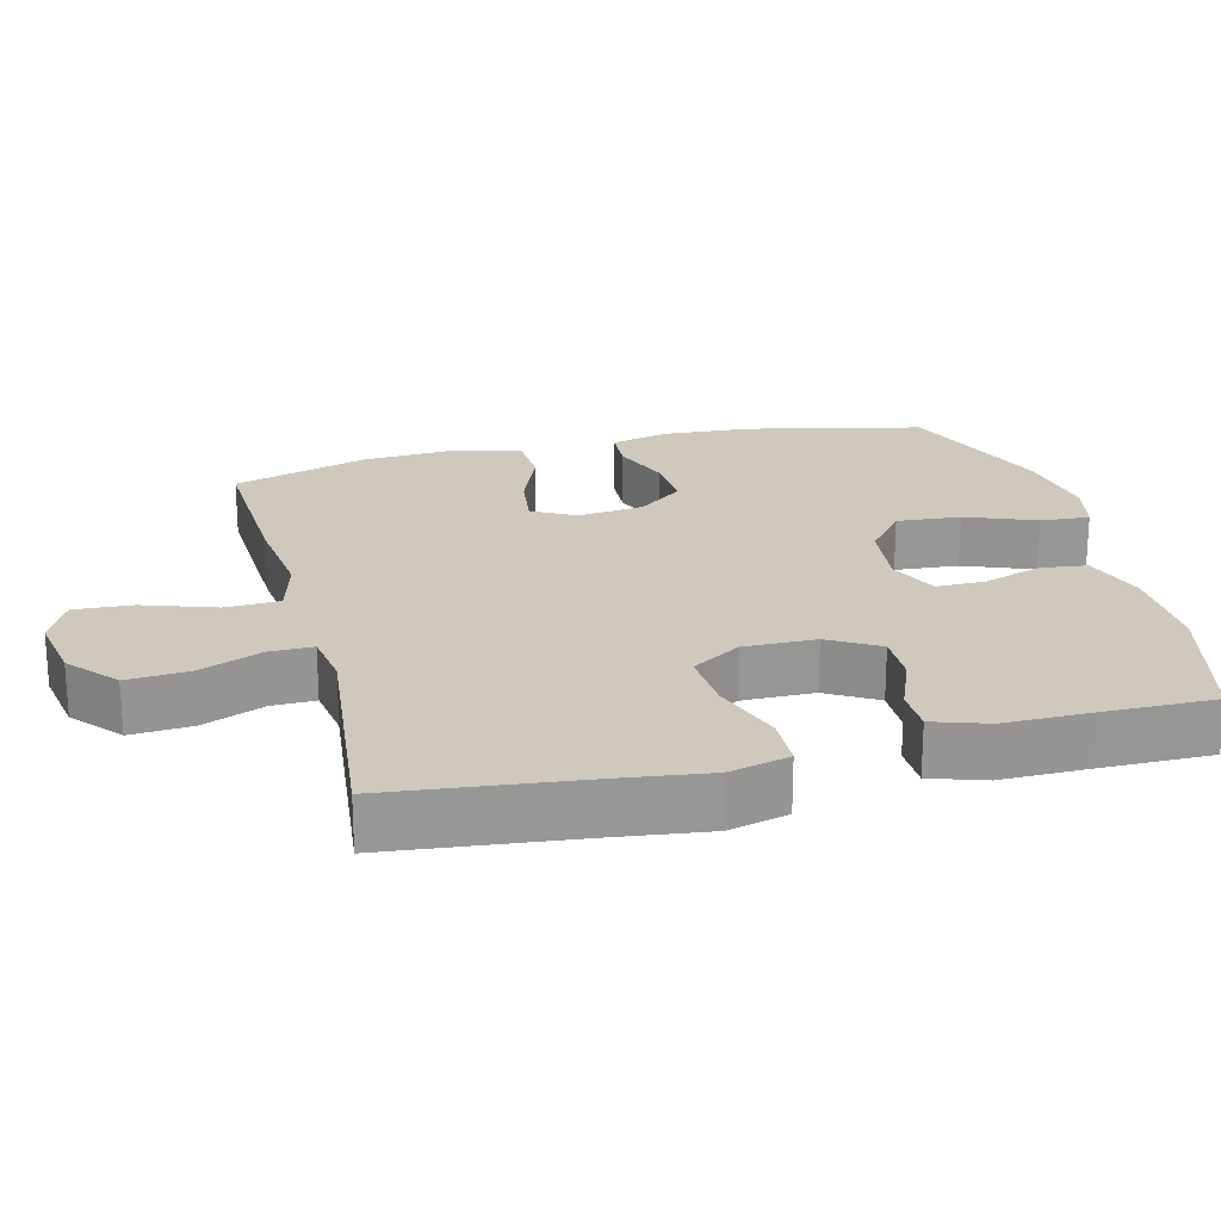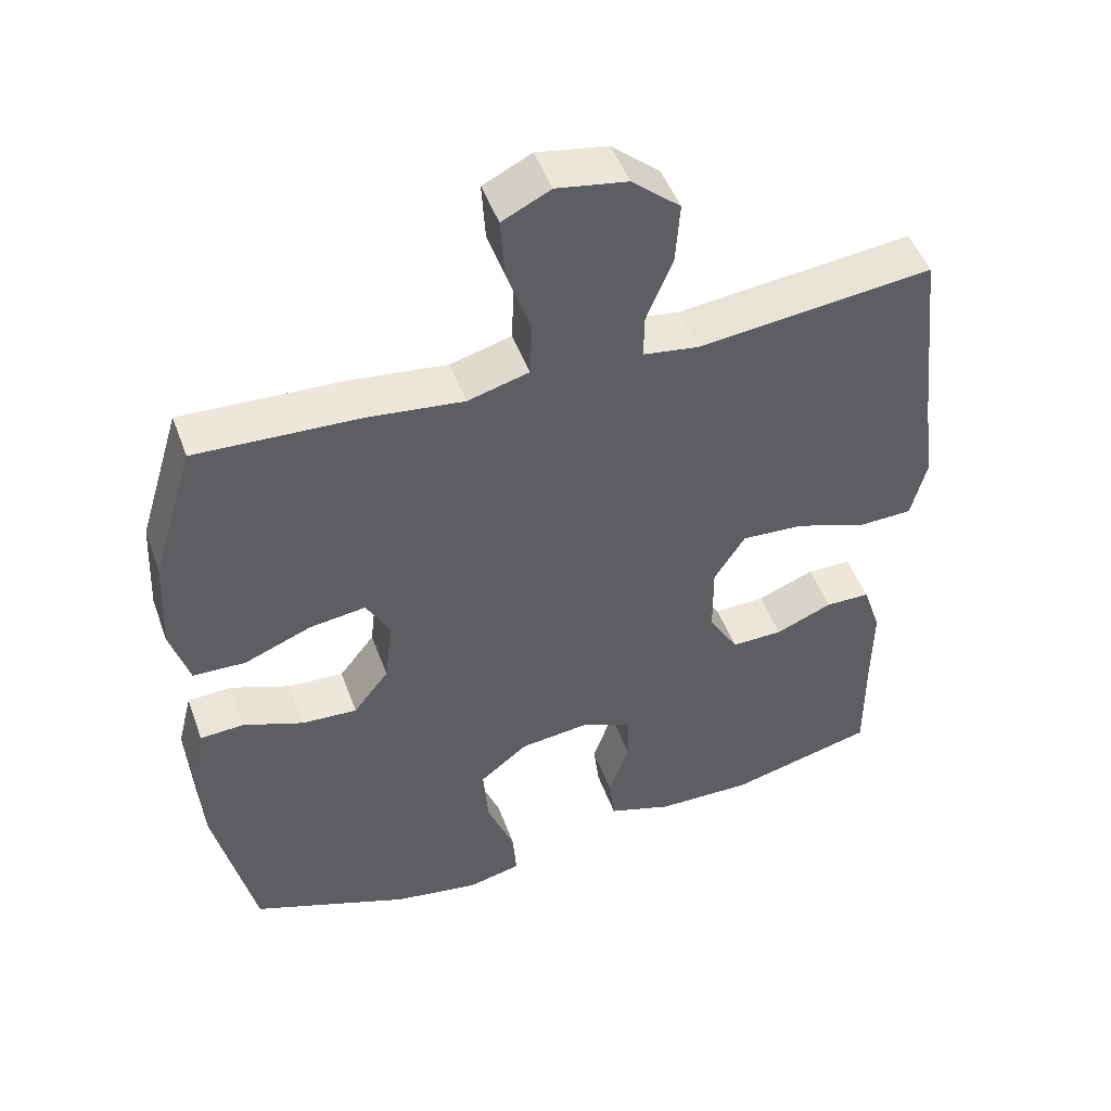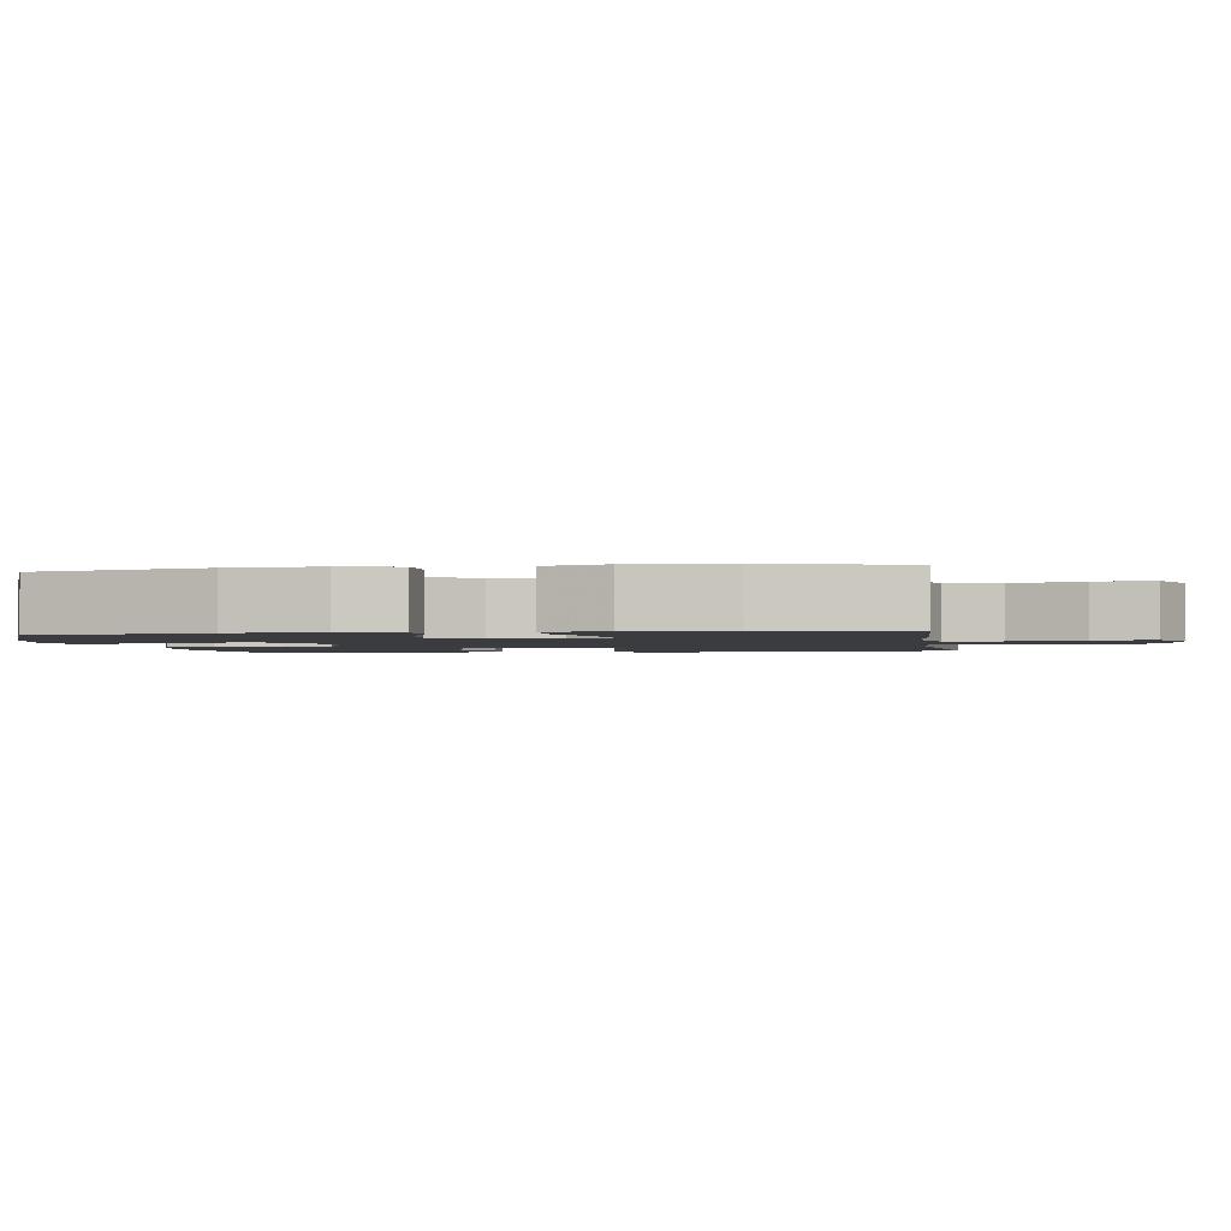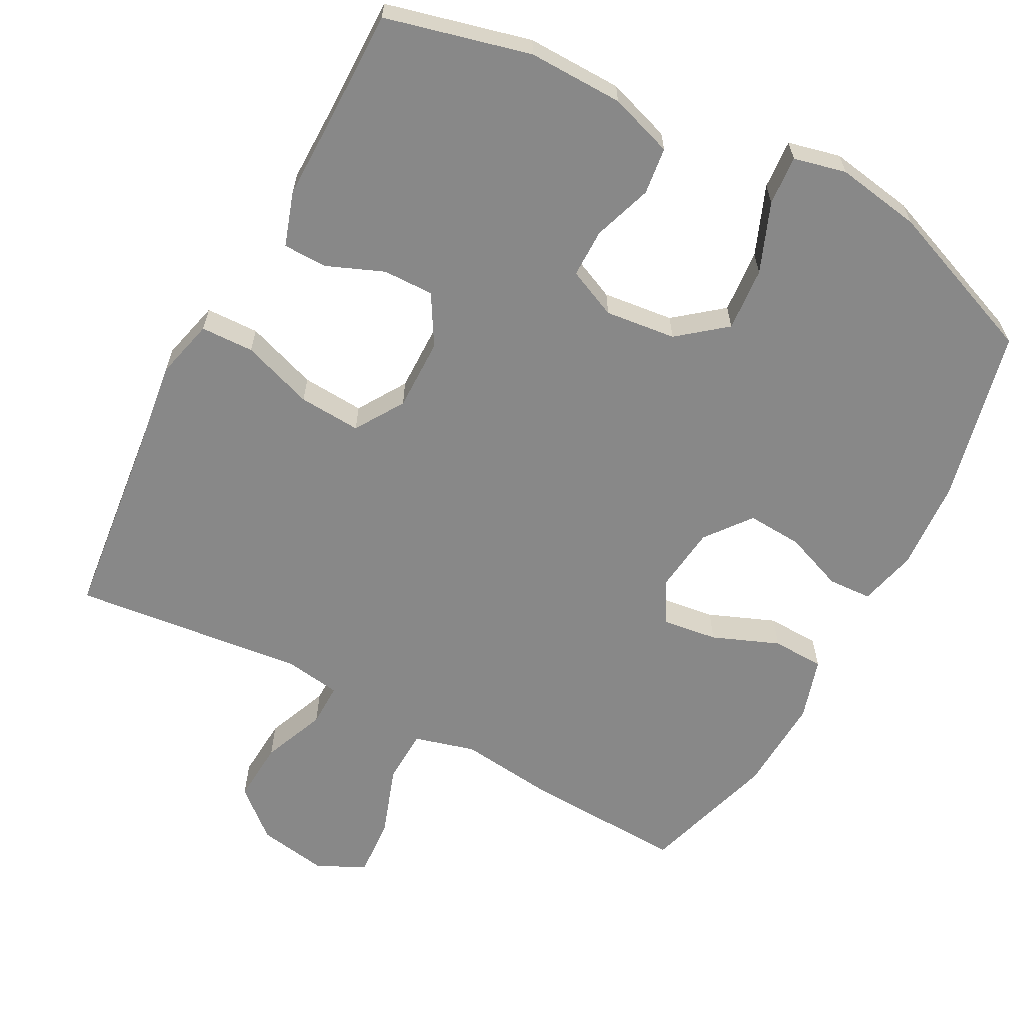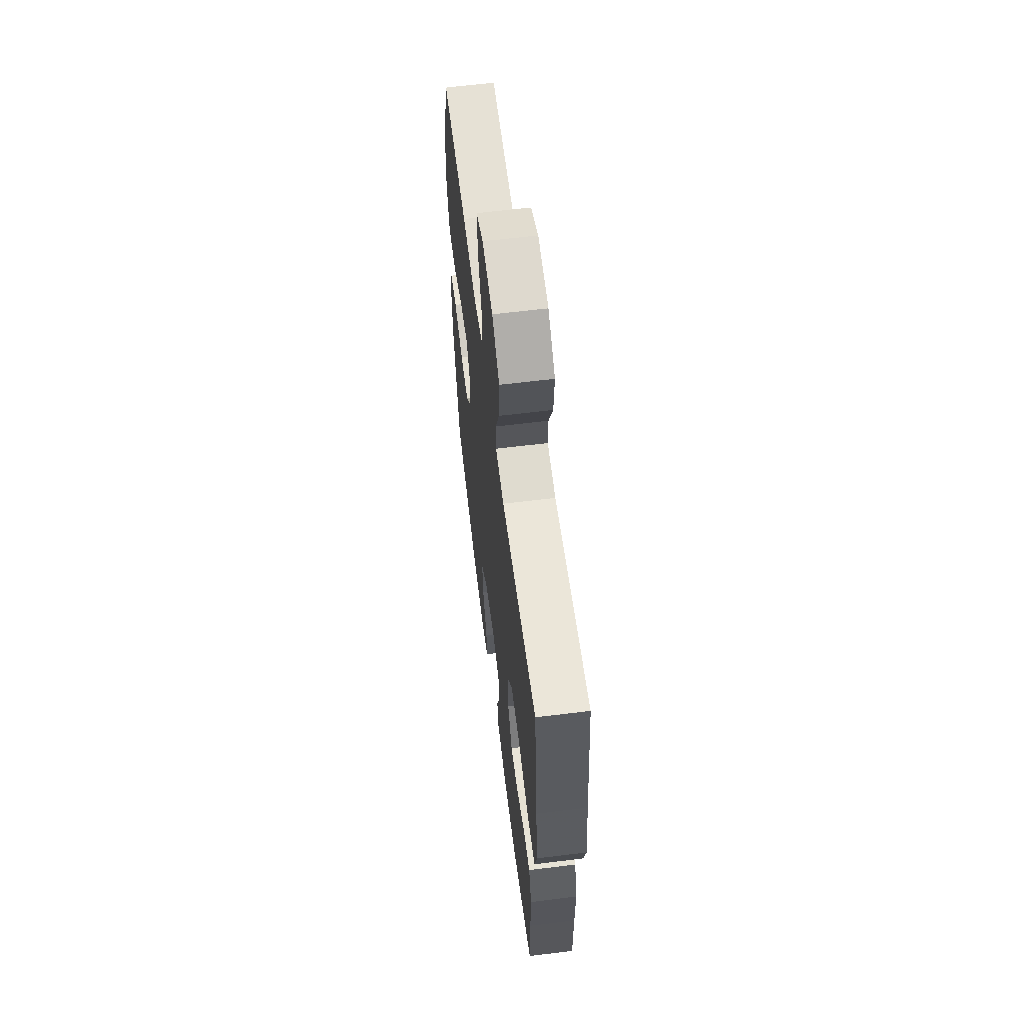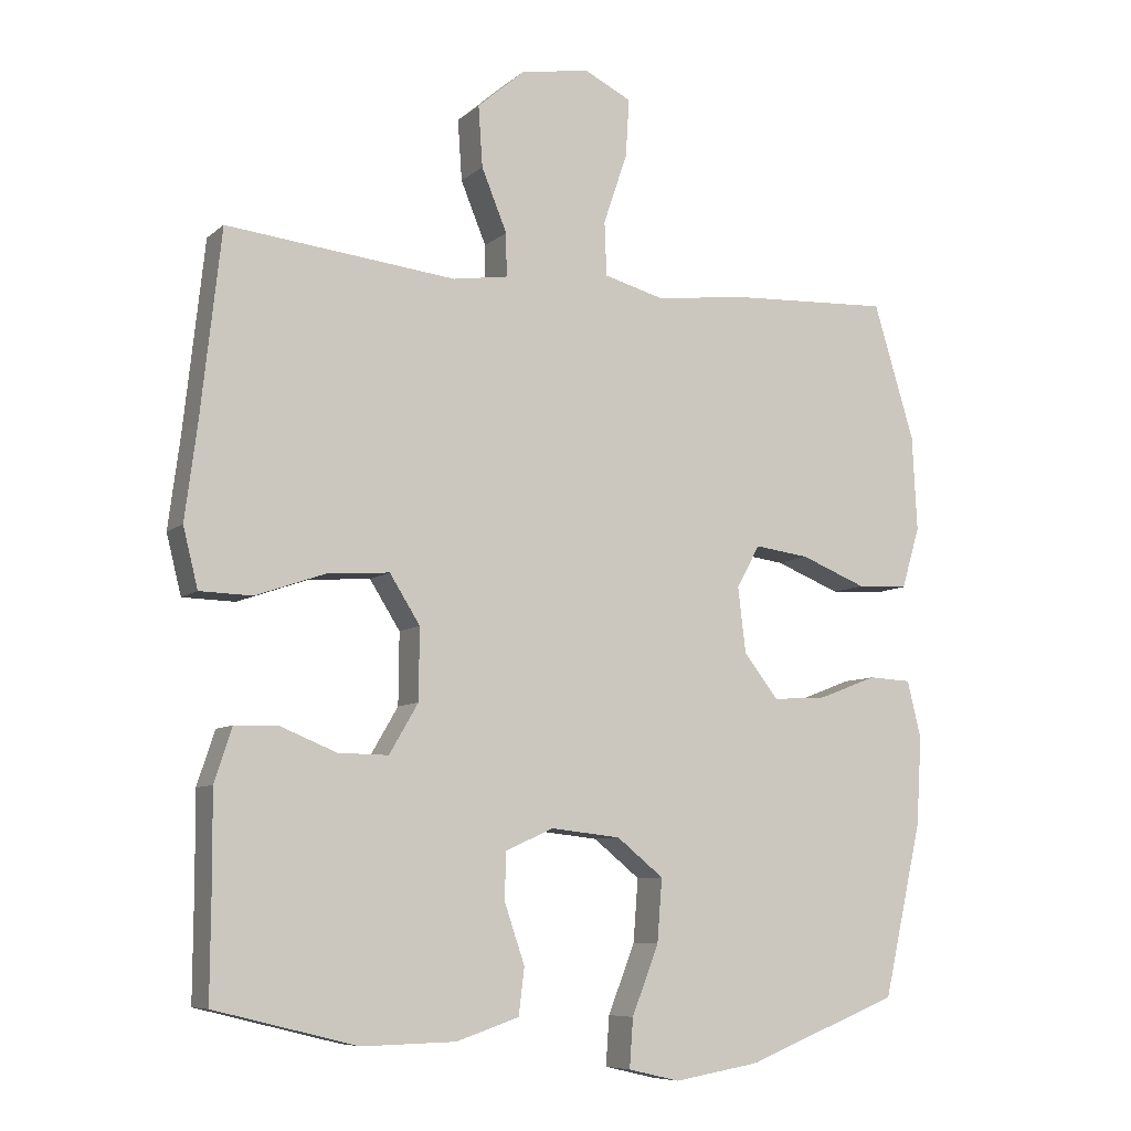
<metadata>
{"format":"obj","ext":"obj","renderer":"f3d","projection":"perspective","resolution":1024,"background":"white","views":[{"elev":22.3,"azim":75.8,"up":"+Y"},{"elev":48.7,"azim":-19.7,"up":"+Z"},{"elev":-1.9,"azim":-81.3,"up":"+Y"},{"elev":-62.8,"azim":152.1,"up":"+Y"},{"elev":61.9,"azim":82.8,"up":"+Z"},{"elev":-7.9,"azim":153.9,"up":"+Z"}]}
</metadata>
<code>
v -0.5 0.07 -0.5
v -0.555 0.07 -0.257
v -0.563 0.07 -0.131
v -0.543 0.07 -0.05
v -0.482 0.07 -0.047
v -0.399 0.07 -0.079
v -0.322 0.07 -0.084
v -0.273 0.07 -0.021
v -0.262 0.07 0.071
v -0.295 0.07 0.131
v -0.373 0.07 0.121
v -0.466 0.07 0.084
v -0.539 0.07 0.087
v -0.565 0.07 0.174
v -0.558 0.07 0.309
v -0.5 0.07 0.5
v -0.273 0.07 0.489
v -0.141 0.07 0.473
v -0.056 0.07 0.496
v -0.053 0.07 0.572
v -0.087 0.07 0.672
v -0.092 0.07 0.754
v -0.025 0.07 0.787
v 0.073 0.07 0.77
v 0.14 0.07 0.712
v 0.134 0.07 0.626
v 0.098 0.07 0.538
v 0.097 0.07 0.477
v 0.175 0.07 0.465
v 0.5 0.07 0.5
v 0.529 0.07 0.236
v 0.546 0.07 0.105
v 0.525 0.07 0.021
v 0.451 0.07 0.019
v 0.351 0.07 0.054
v 0.264 0.07 0.06
v 0.221 0.07 -0.008
v 0.222 0.07 -0.109
v 0.263 0.07 -0.179
v 0.334 0.07 -0.178
v 0.413 0.07 -0.146
v 0.475 0.07 -0.147
v 0.5 0.07 -0.223
v 0.499 0.07 -0.343
v 0.5 0.07 -0.5
v 0.298 0.07 -0.55
v 0.165 0.07 -0.547
v 0.076 0.07 -0.517
v 0.068 0.07 -0.451
v 0.096 0.07 -0.369
v 0.096 0.07 -0.301
v 0.027 0.07 -0.27
v -0.072 0.07 -0.281
v -0.138 0.07 -0.334
v -0.131 0.07 -0.423
v -0.093 0.07 -0.52
v -0.088 0.07 -0.589
v -0.161 0.07 -0.606
v -0.28 0.07 -0.586
v -0.5 0 -0.5
v -0.555 0 -0.257
v -0.563 0 -0.131
v -0.543 0 -0.05
v -0.482 0 -0.047
v -0.399 0 -0.079
v -0.322 0 -0.084
v -0.273 0 -0.021
v -0.262 0 0.071
v -0.295 0 0.131
v -0.373 0 0.121
v -0.466 0 0.084
v -0.539 0 0.087
v -0.565 0 0.174
v -0.558 0 0.309
v -0.5 0 0.5
v -0.273 0 0.489
v -0.141 0 0.473
v -0.056 0 0.496
v -0.053 0 0.572
v -0.087 0 0.672
v -0.092 0 0.754
v -0.025 0 0.787
v 0.073 0 0.77
v 0.14 0 0.712
v 0.134 0 0.626
v 0.098 0 0.538
v 0.097 0 0.477
v 0.175 0 0.465
v 0.5 0 0.5
v 0.529 0 0.236
v 0.546 0 0.105
v 0.525 0 0.021
v 0.451 0 0.019
v 0.351 0 0.054
v 0.264 0 0.06
v 0.221 0 -0.008
v 0.222 0 -0.109
v 0.263 0 -0.179
v 0.334 0 -0.178
v 0.413 0 -0.146
v 0.475 0 -0.147
v 0.5 0 -0.223
v 0.499 0 -0.343
v 0.5 0 -0.5
v 0.298 0 -0.55
v 0.165 0 -0.547
v 0.076 0 -0.517
v 0.068 0 -0.451
v 0.096 0 -0.369
v 0.096 0 -0.301
v 0.027 0 -0.27
v -0.072 0 -0.281
v -0.138 0 -0.334
v -0.131 0 -0.423
v -0.093 0 -0.52
v -0.088 0 -0.589
v -0.161 0 -0.606
v -0.28 0 -0.586
f 4 5 6
f 3 4 6
f 2 3 6
f 1 2 6
f 59 1 6
f 58 59 6
f 57 58 6
f 56 57 6
f 55 56 6
f 54 55 6 7
f 53 54 7 8
f 52 53 8 9
f 51 52 9 10
f 48 49 50
f 47 48 50
f 46 47 50
f 45 46 50
f 44 45 50
f 44 50 51
f 43 44 51
f 42 43 51
f 41 42 51
f 40 41 51
f 39 40 51
f 38 39 51 10
f 33 34 35
f 32 33 35
f 31 32 35
f 31 35 36
f 30 31 36
f 29 30 36
f 28 29 36 37
f 25 26 27
f 24 25 27
f 23 24 27
f 22 23 27
f 21 22 27
f 20 21 27
f 19 20 27 28
f 37 38 10
f 28 37 10
f 19 28 10
f 18 19 10
f 16 17 18
f 15 16 18
f 14 15 18
f 13 14 18
f 12 13 18
f 11 12 18
f 10 11 18
f 65 64 63
f 65 63 62
f 65 62 61
f 65 61 60
f 65 60 118
f 65 118 117
f 65 117 116
f 65 116 115
f 65 115 114
f 66 65 114 113
f 67 66 113 112
f 68 67 112 111
f 69 68 111 110
f 109 108 107
f 109 107 106
f 109 106 105
f 109 105 104
f 109 104 103
f 110 109 103
f 110 103 102
f 110 102 101
f 110 101 100
f 110 100 99
f 110 99 98
f 69 110 98 97
f 94 93 92
f 94 92 91
f 94 91 90
f 95 94 90
f 95 90 89
f 95 89 88
f 96 95 88 87
f 86 85 84
f 86 84 83
f 86 83 82
f 86 82 81
f 86 81 80
f 86 80 79
f 87 86 79 78
f 69 97 96
f 69 96 87
f 69 87 78
f 69 78 77
f 77 76 75
f 77 75 74
f 77 74 73
f 77 73 72
f 77 72 71
f 77 71 70
f 77 70 69
f 1 60 61 2
f 2 61 62 3
f 3 62 63 4
f 4 63 64 5
f 5 64 65 6
f 6 65 66 7
f 7 66 67 8
f 8 67 68 9
f 9 68 69 10
f 10 69 70 11
f 11 70 71 12
f 12 71 72 13
f 13 72 73 14
f 14 73 74 15
f 15 74 75 16
f 16 75 76 17
f 17 76 77 18
f 18 77 78 19
f 19 78 79 20
f 20 79 80 21
f 21 80 81 22
f 22 81 82 23
f 23 82 83 24
f 24 83 84 25
f 25 84 85 26
f 26 85 86 27
f 27 86 87 28
f 28 87 88 29
f 29 88 89 30
f 30 89 90 31
f 31 90 91 32
f 32 91 92 33
f 33 92 93 34
f 34 93 94 35
f 35 94 95 36
f 36 95 96 37
f 37 96 97 38
f 38 97 98 39
f 39 98 99 40
f 40 99 100 41
f 41 100 101 42
f 42 101 102 43
f 43 102 103 44
f 44 103 104 45
f 45 104 105 46
f 46 105 106 47
f 47 106 107 48
f 48 107 108 49
f 49 108 109 50
f 50 109 110 51
f 51 110 111 52
f 52 111 112 53
f 53 112 113 54
f 54 113 114 55
f 55 114 115 56
f 56 115 116 57
f 57 116 117 58
f 58 117 118 59
f 59 118 60 1

</code>
